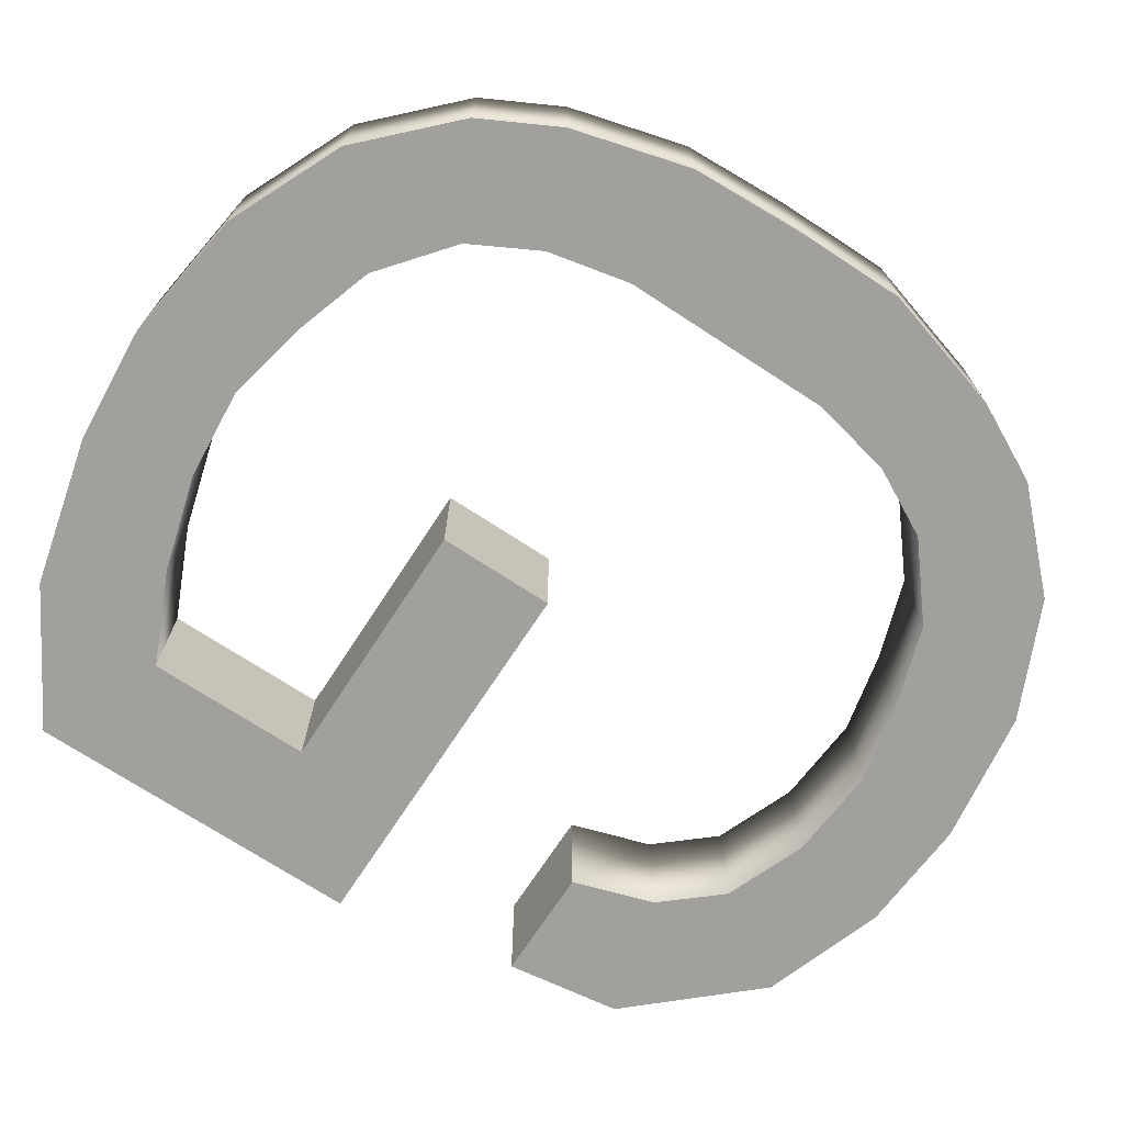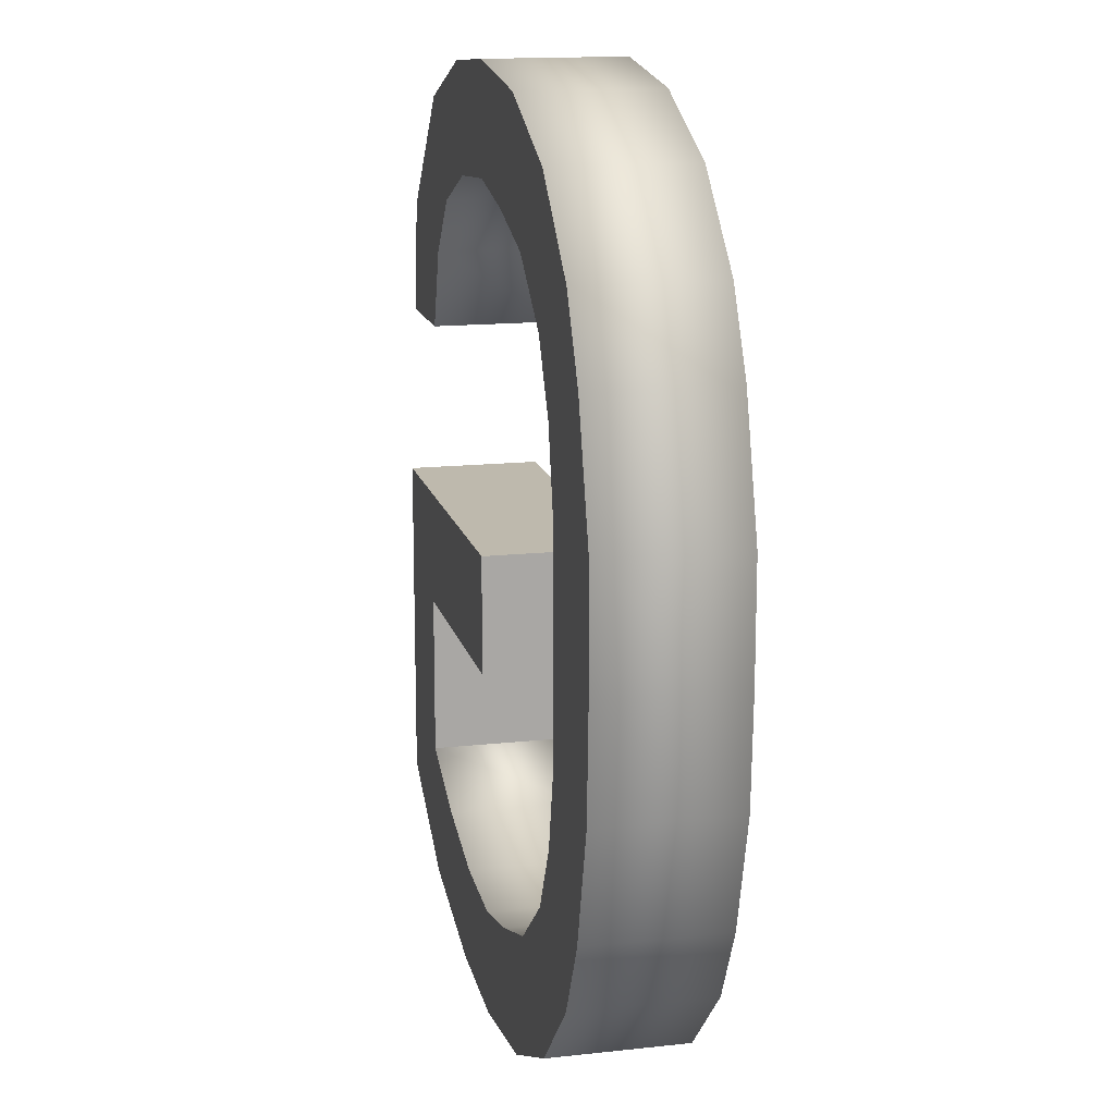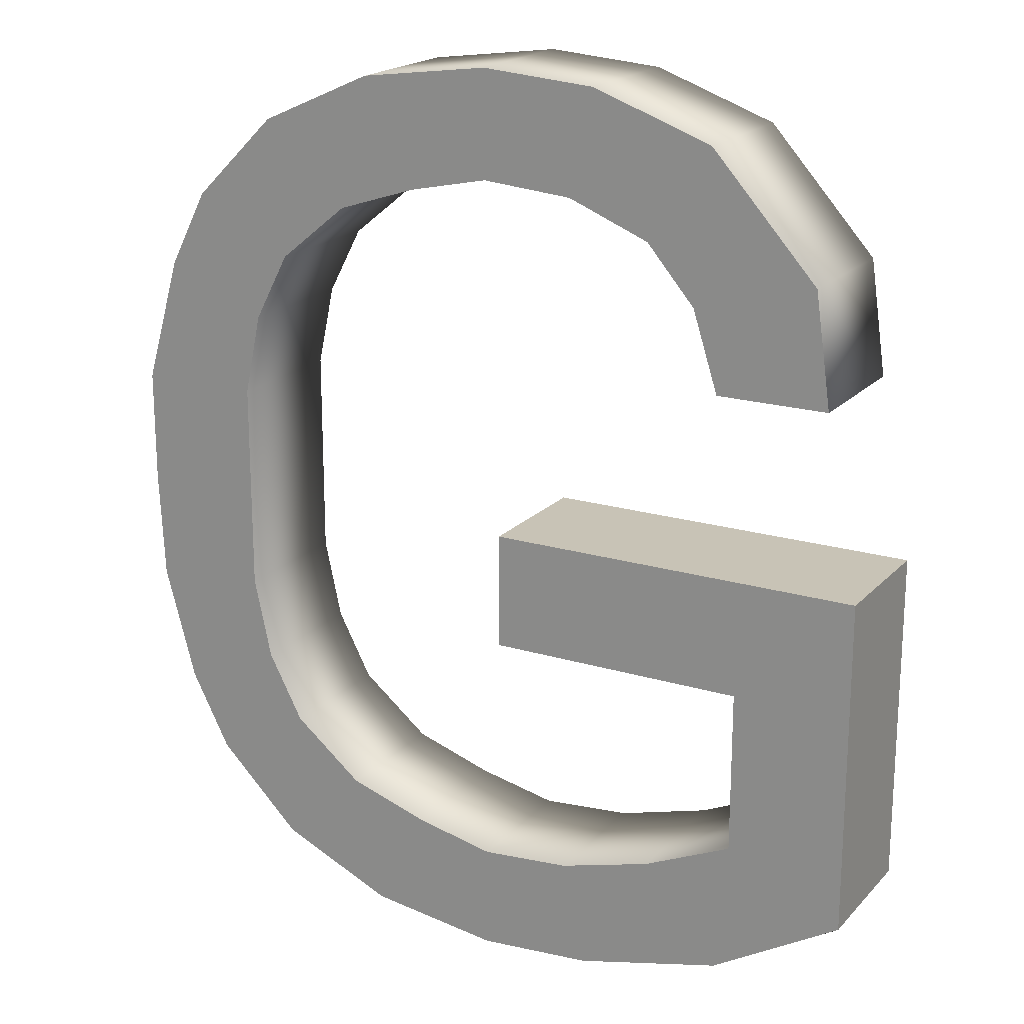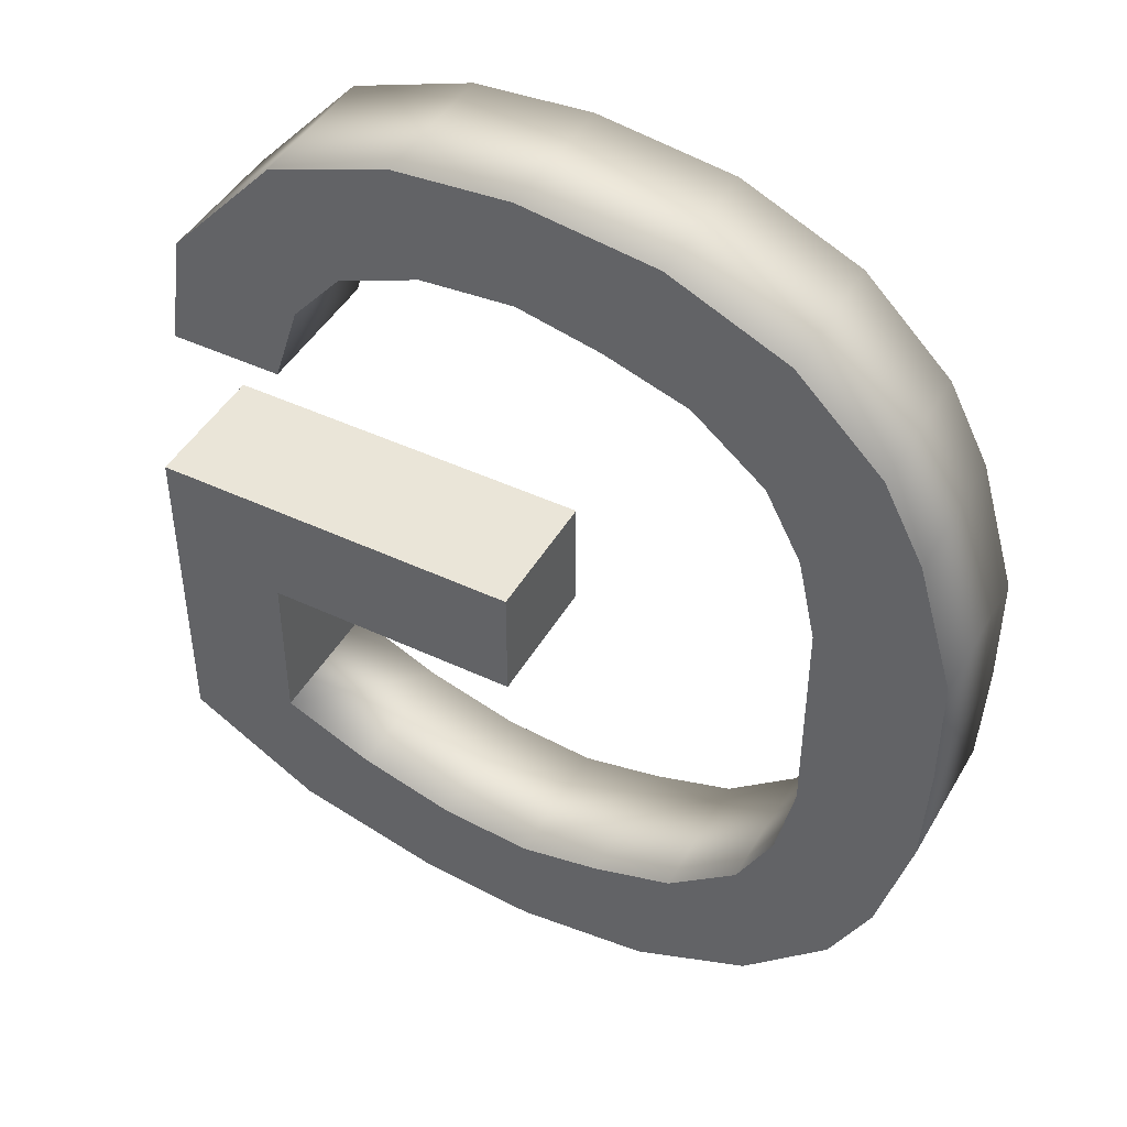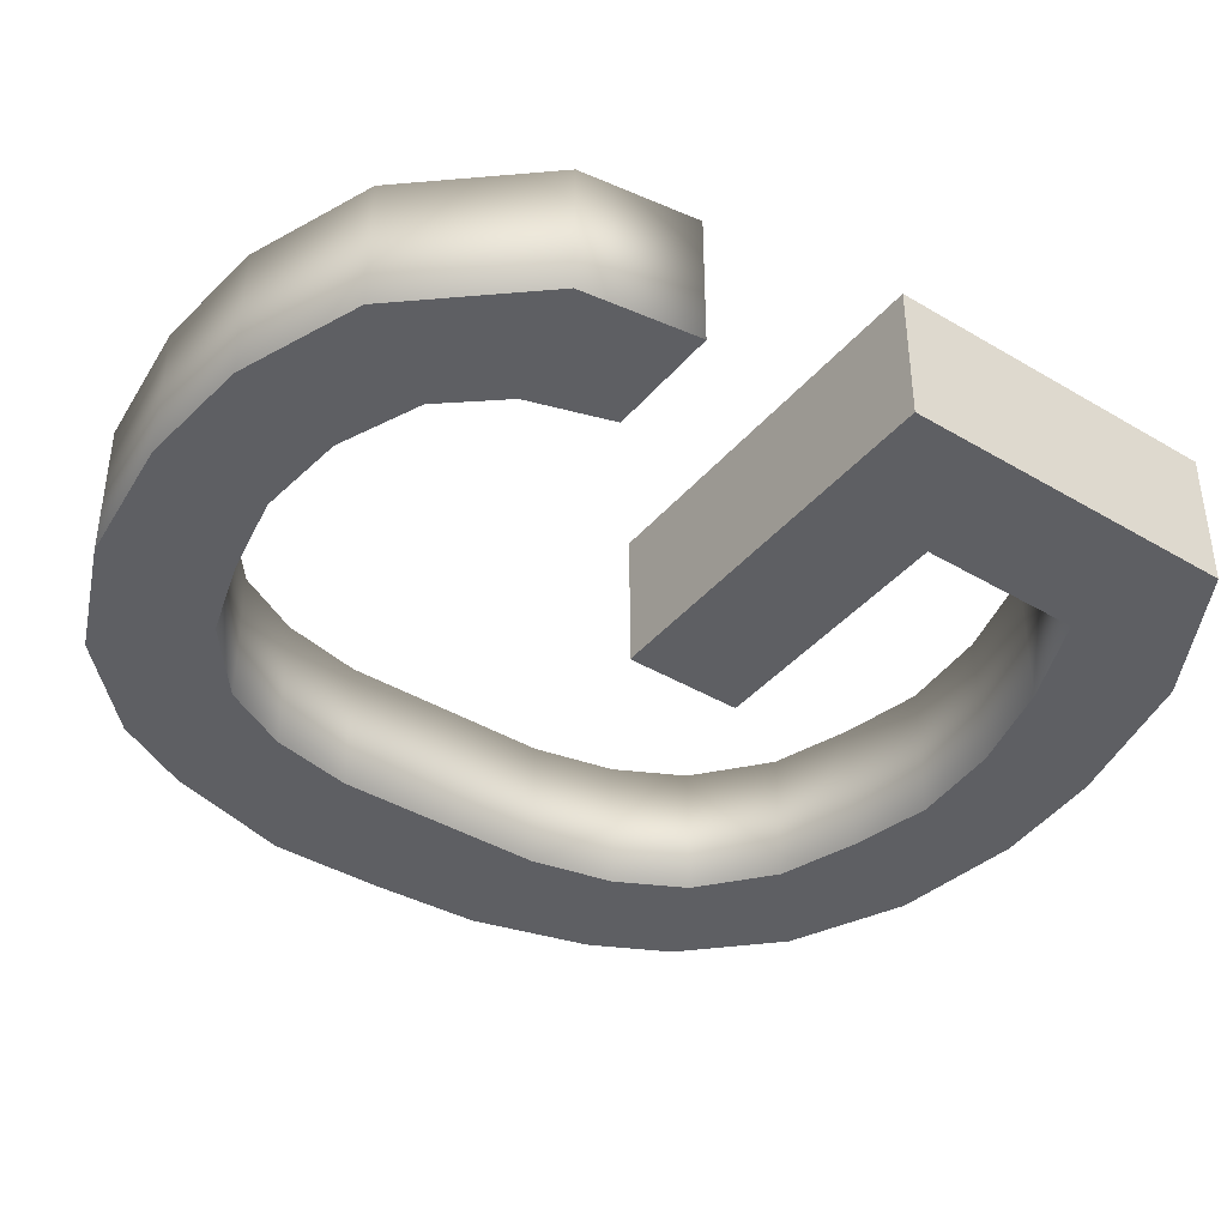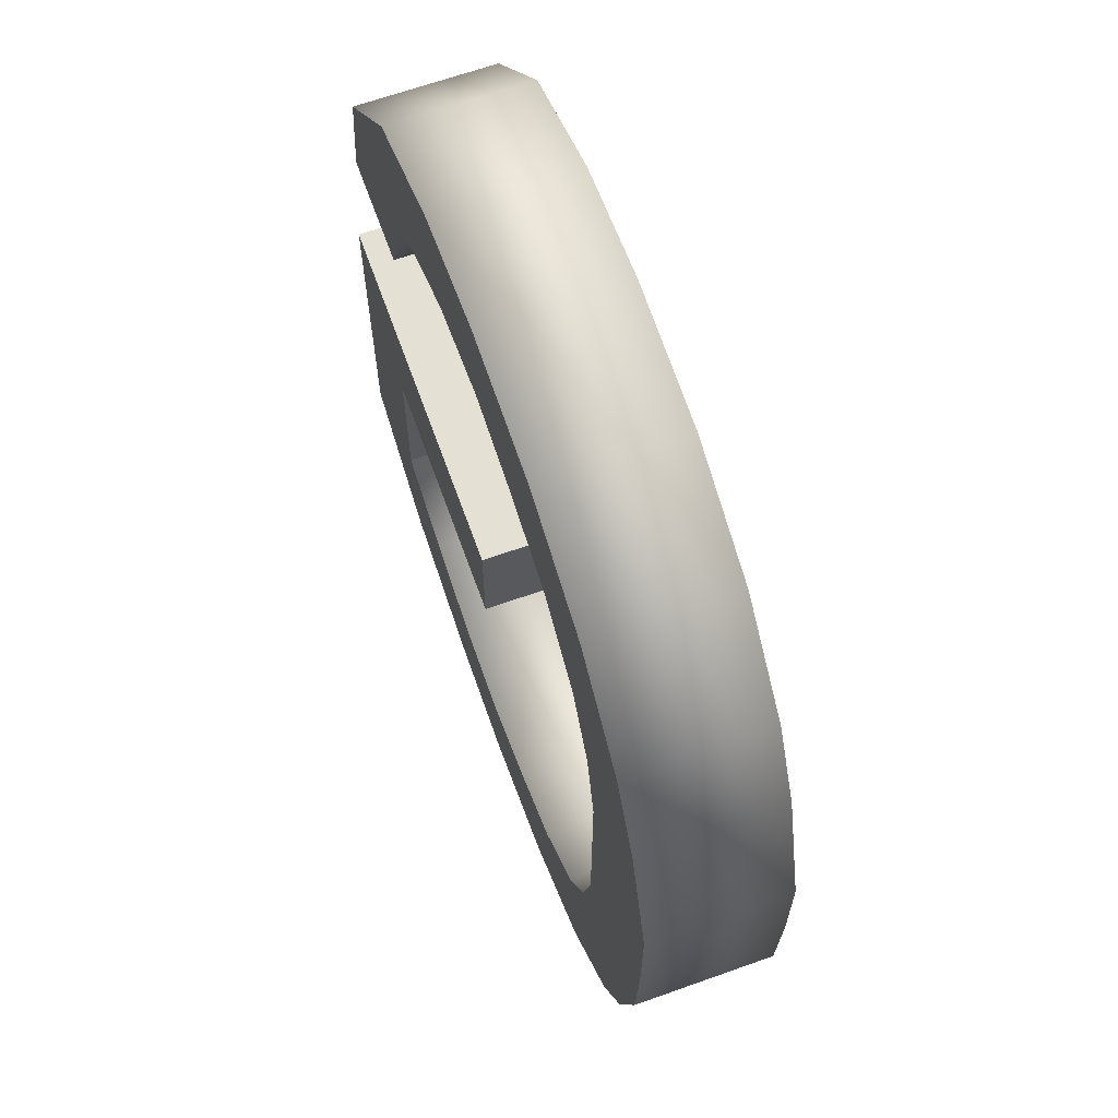
<metadata>
{"format":"obj","ext":"obj","renderer":"f3d","projection":"perspective","resolution":1024,"background":"white","views":[{"elev":-71.7,"azim":56.8,"up":"+Z"},{"elev":15.1,"azim":76.9,"up":"+Y"},{"elev":19.5,"azim":-150.6,"up":"+Y"},{"elev":45.5,"azim":28.5,"up":"+Y"},{"elev":-40.5,"azim":-126.1,"up":"+Z"},{"elev":65.8,"azim":70.3,"up":"+Y"}]}
</metadata>
<code>
o Mesh_G_Cube.007
v 0.7674 0.9197 0
v 0.5192 0.9197 0
v 0.7674 1.147 0
v 0.5192 1.147 0
v 0.6931 1.402 0
v 0.4835 1.312 0
v 0.613 1.556 0
v 0.412 1.447 0
v 0.4427 1.724 0
v 0.2703 1.562 0
v 0.2109 1.827 0
v 0.1064 1.615 0
v -0.05522 1.863 0
v -0.05594 1.65 0
v -0.286 1.845 0
v -0.2392 1.635 0
v -0.5282 1.758 0
v -0.403 1.569 0
v -0.7422 1.521 0
v -0.5001 1.455 0
v -0.7751 1.295 0
v -0.5517 1.295 0
v 0.7567 0.7005 0
v 0.5192 0.7218 0
v 0.6931 0.4672 0
v 0.4835 0.5573 0
v 0.613 0.3126 0
v 0.412 0.422 0
v 0.4427 0.1452 0
v 0.2703 0.3069 0
v 0.2109 0.04177 0
v 0.1064 0.2538 0
v -0.05522 0.006243 0
v -0.05594 0.2193 0
v -0.286 0.02401 0
v -0.2392 0.2345 0
v -0.5826 0.09819 0
v -0.4277 0.288 0
v -0.8452 0.2537 0
v -0.6075 0.3691 0
v -0.8452 0.6979 0
v -0.6075 0.6979 0
v -0.8452 0.9328 0
v -0.6075 0.9328 0
v -0.08581 0.6979 0
v -0.08581 0.9328 0
v 0.7674 0.9197 0.274
v 0.5192 0.9197 0.274
v 0.7674 1.147 0.274
v 0.5192 1.147 0.274
v 0.6931 1.402 0.274
v 0.4835 1.312 0.274
v 0.613 1.556 0.274
v 0.412 1.447 0.274
v 0.4427 1.724 0.274
v 0.2703 1.562 0.274
v 0.2109 1.827 0.274
v 0.1064 1.615 0.274
v -0.05522 1.863 0.274
v -0.05594 1.65 0.274
v -0.286 1.845 0.274
v -0.2392 1.635 0.274
v -0.5282 1.758 0.274
v -0.403 1.569 0.274
v -0.7422 1.521 0.274
v -0.5001 1.455 0.274
v -0.7751 1.295 0.274
v -0.5517 1.295 0.274
v 0.7567 0.7005 0.274
v 0.5192 0.7218 0.274
v 0.6931 0.4672 0.274
v 0.4835 0.5573 0.274
v 0.613 0.3126 0.274
v 0.412 0.422 0.274
v 0.4427 0.1452 0.274
v 0.2703 0.3069 0.274
v 0.2109 0.04177 0.274
v 0.1064 0.2538 0.274
v -0.05522 0.006243 0.274
v -0.05594 0.2193 0.274
v -0.286 0.02401 0.274
v -0.2392 0.2345 0.274
v -0.5826 0.09819 0.274
v -0.4277 0.288 0.274
v -0.8452 0.2537 0.274
v -0.6075 0.3691 0.274
v -0.8452 0.6979 0.274
v -0.6075 0.6979 0.274
v -0.8452 0.9328 0.274
v -0.6075 0.9328 0.274
v -0.08581 0.6979 0.274
v -0.08581 0.9328 0.274
f 1 2 4 3
f 3 4 6 5
f 5 6 8 7
f 7 8 10 9
f 9 10 12 11
f 11 12 14 13
f 13 14 16 15
f 15 16 18 17
f 17 18 20 19
f 19 20 22 21
f 1 23 24 2
f 23 25 26 24
f 25 27 28 26
f 27 29 30 28
f 29 31 32 30
f 31 33 34 32
f 33 35 36 34
f 35 37 38 36
f 37 39 40 38
f 39 41 42 40
f 42 41 43 44
f 42 44 46 45
f 49 50 48 47
f 51 52 50 49
f 53 54 52 51
f 55 56 54 53
f 57 58 56 55
f 59 60 58 57
f 61 62 60 59
f 63 64 62 61
f 65 66 64 63
f 67 68 66 65
f 48 70 69 47
f 70 72 71 69
f 72 74 73 71
f 74 76 75 73
f 76 78 77 75
f 78 80 79 77
f 80 82 81 79
f 82 84 83 81
f 84 86 85 83
f 86 88 87 85
f 90 89 87 88
f 91 92 90 88
f 21 22 68 67
f 40 42 88 86
f 41 39 85 87
f 44 43 89 90
f 43 41 87 89
f 45 46 92 91
f 46 44 90 92
f 42 45 91 88
f 4 2 48 50
f 1 3 49 47
f 6 4 50 52
f 3 5 51 49
f 8 6 52 54
f 5 7 53 51
f 10 8 54 56
f 7 9 55 53
f 12 10 56 58
f 9 11 57 55
f 14 12 58 60
f 11 13 59 57
f 16 14 60 62
f 13 15 61 59
f 18 16 62 64
f 15 17 63 61
f 20 18 64 66
f 17 19 65 63
f 22 20 66 68
f 19 21 67 65
f 2 24 70 48
f 24 26 72 70
f 25 23 69 71
f 26 28 74 72
f 27 25 71 73
f 28 30 76 74
f 29 27 73 75
f 30 32 78 76
f 31 29 75 77
f 32 34 80 78
f 33 31 77 79
f 34 36 82 80
f 35 33 79 81
f 36 38 84 82
f 37 35 81 83
f 38 40 86 84
f 39 37 83 85
f 23 1 47 69

</code>
